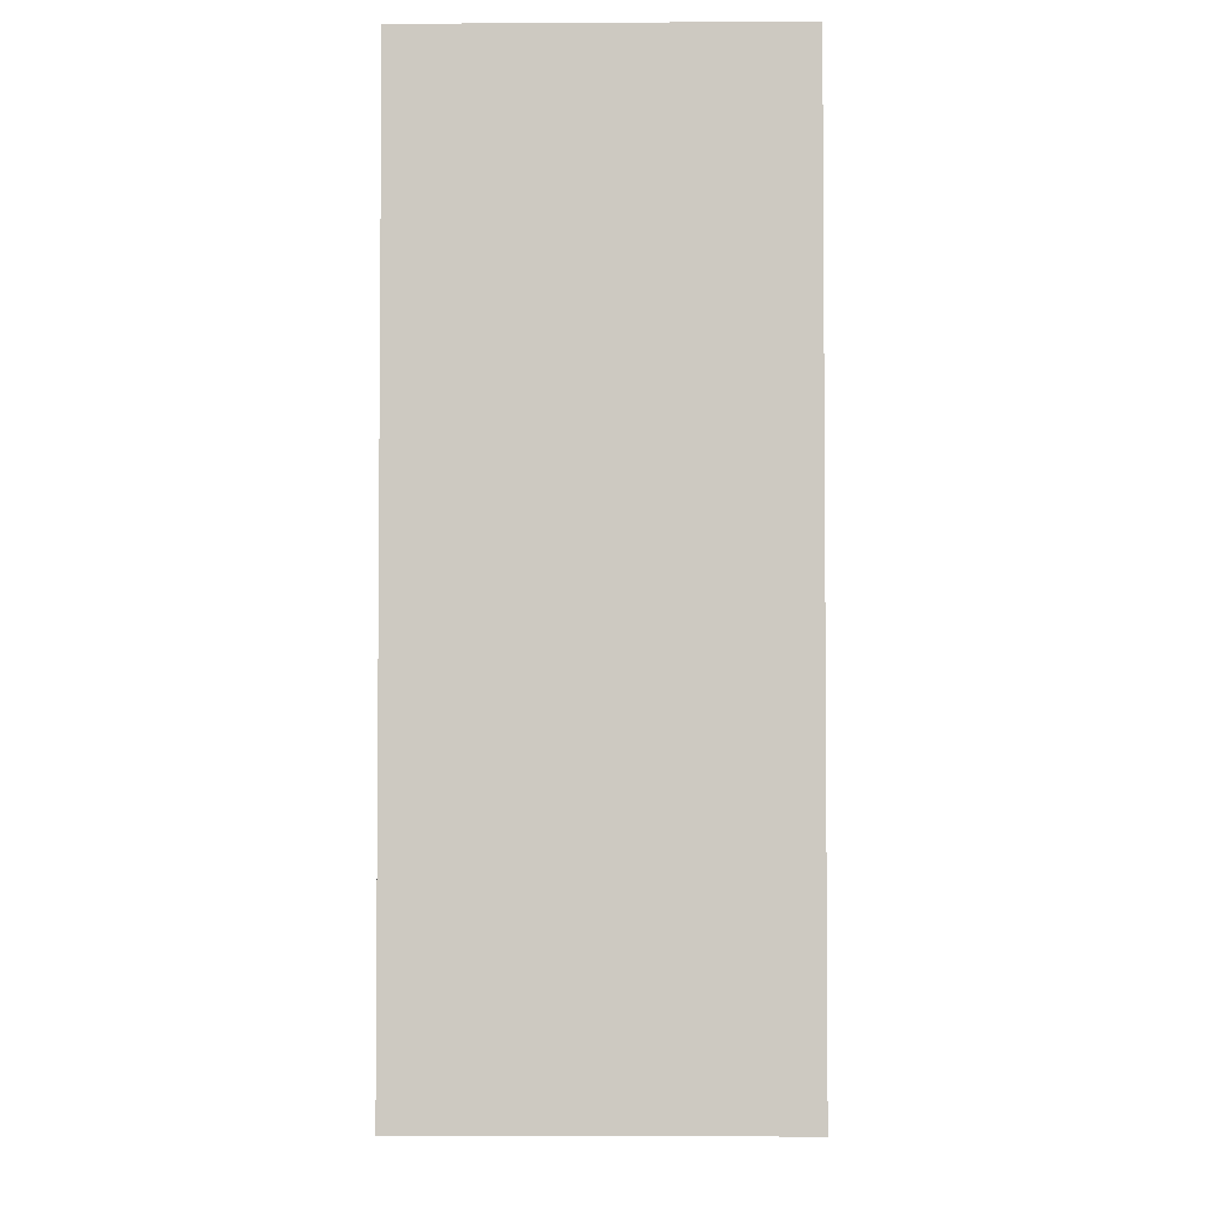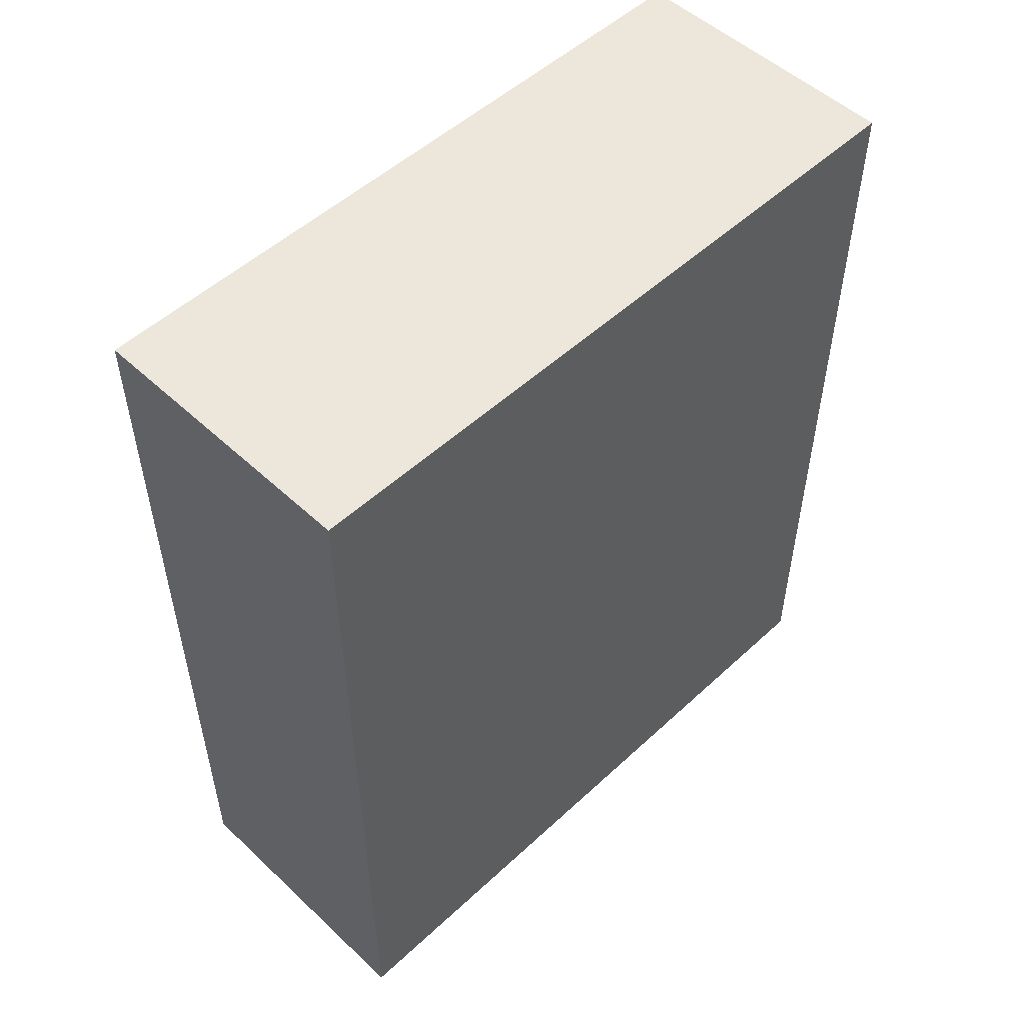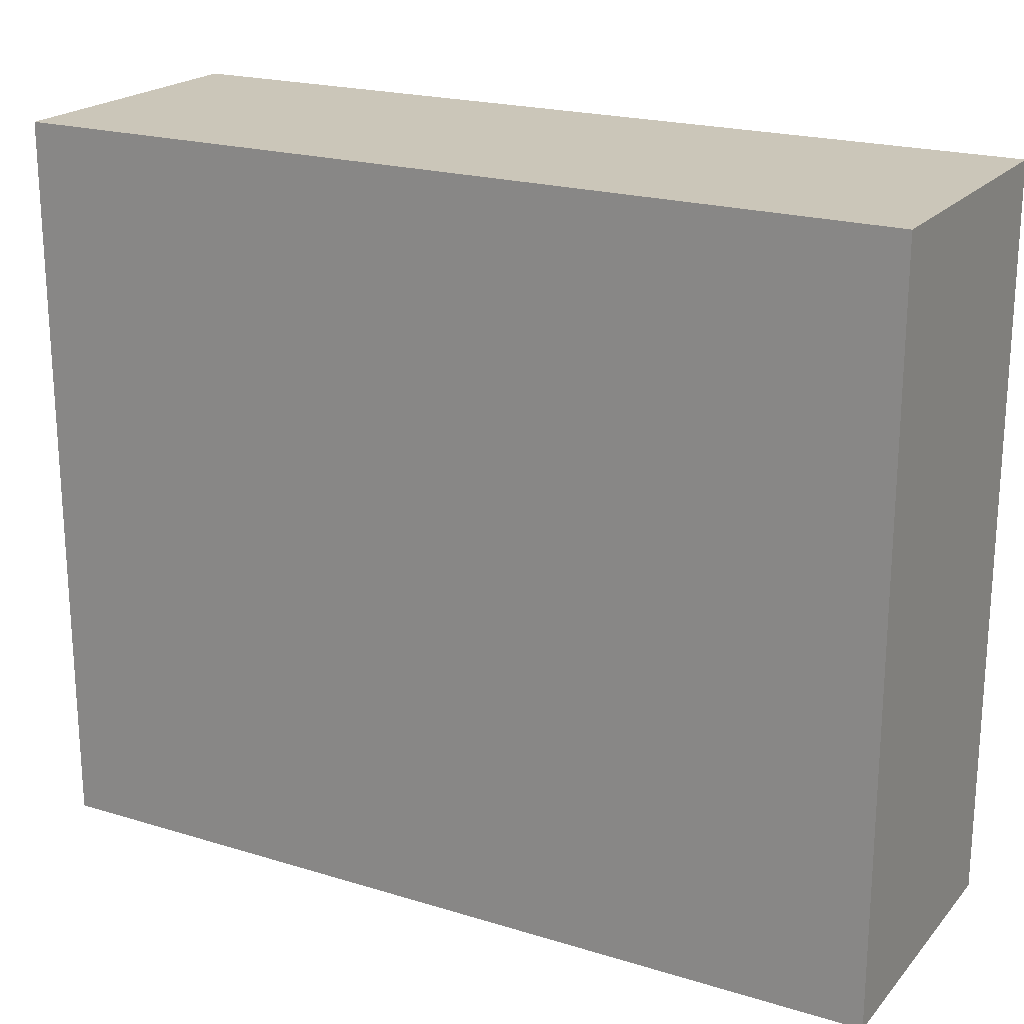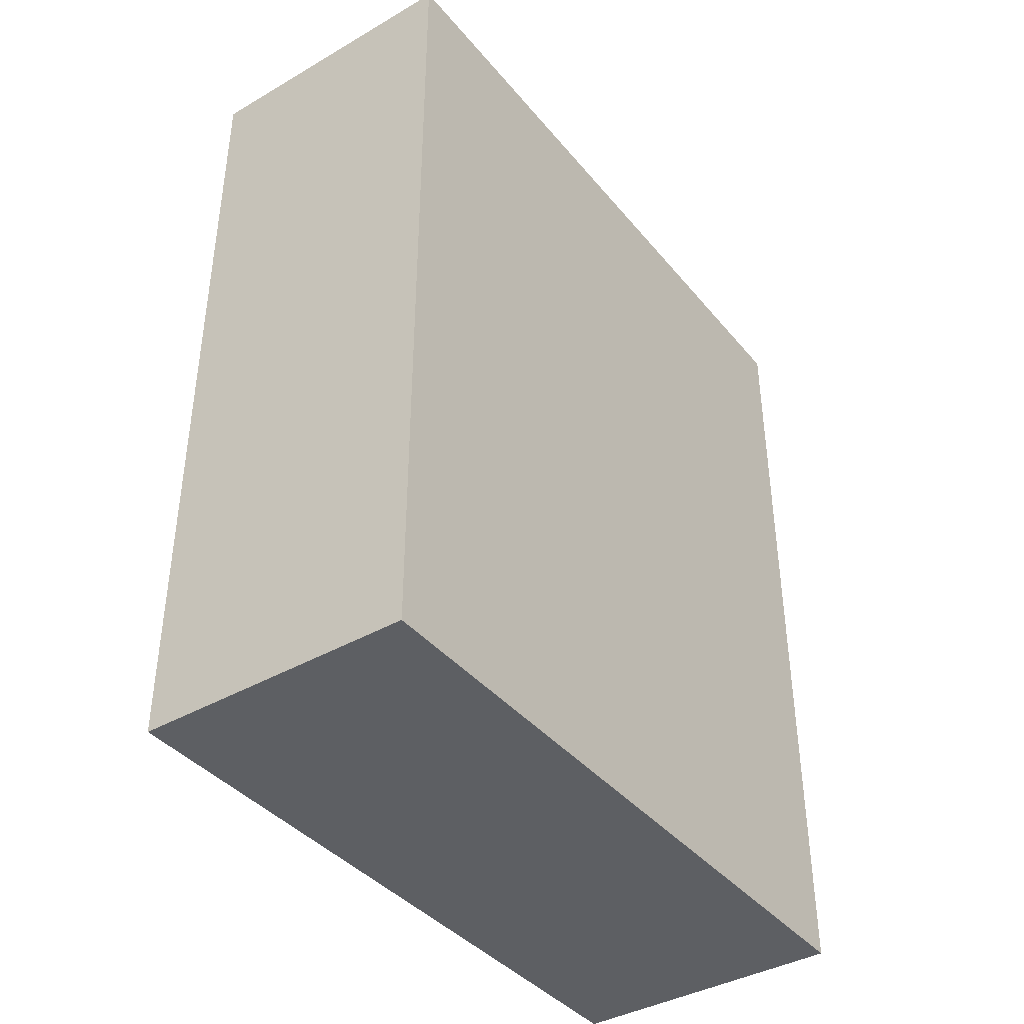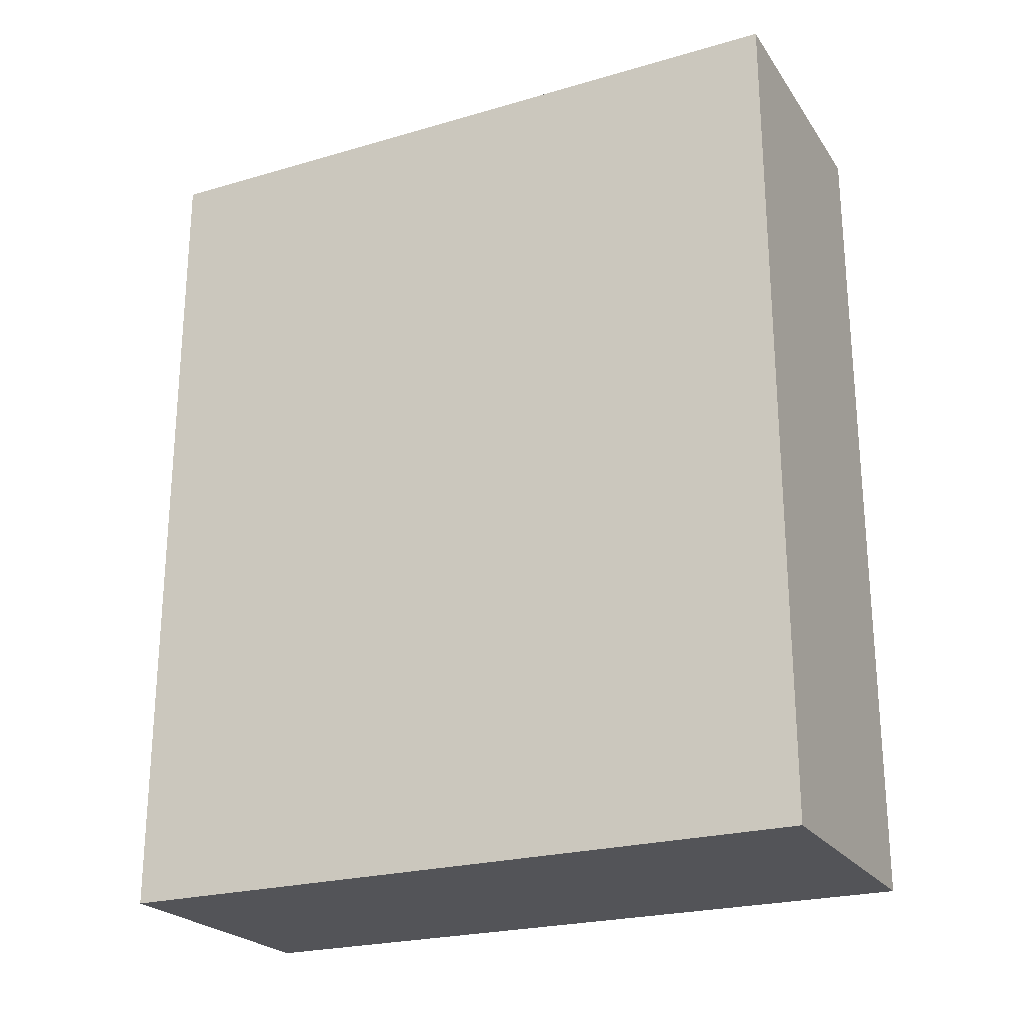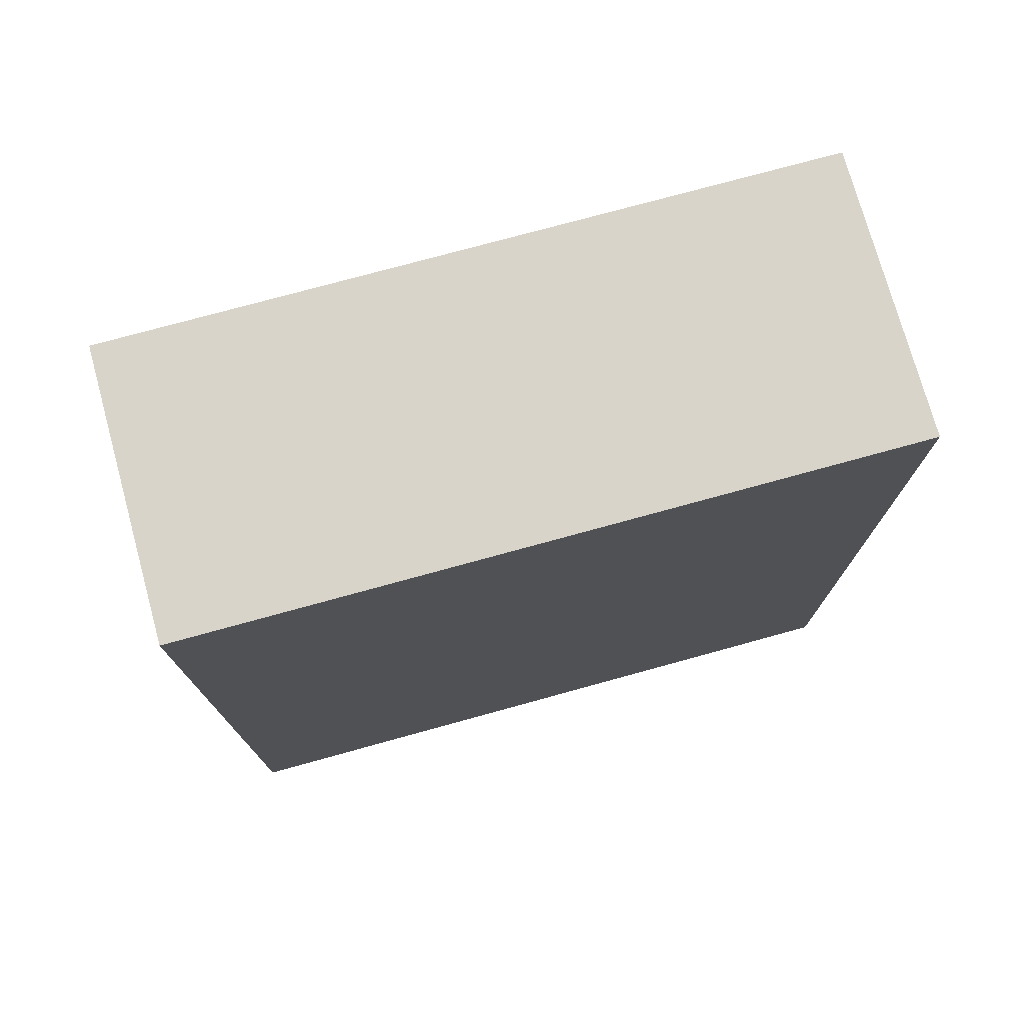
<metadata>
{"format":"obj","ext":"obj","renderer":"f3d","projection":"perspective","resolution":1024,"background":"white","views":[{"elev":-3.7,"azim":1.2,"up":"+Z"},{"elev":52.1,"azim":-134.9,"up":"+Y"},{"elev":20.8,"azim":-61.1,"up":"+Z"},{"elev":-39.9,"azim":-144.5,"up":"+Y"},{"elev":-23.6,"azim":-64.0,"up":"+Y"},{"elev":75.3,"azim":74.6,"up":"+Y"}]}
</metadata>
<code>
g default
v -0.1 0.6 0.25
v -0.1 0 0.25
v -0.1 0 0.15
v -0.1 0.6 0.15
v -0.1 0.6 0.15
v -0.1 0 0.15
v -0.1 0 -0.25
v -0.1 0.6 -0.25
v 0.1 0 0.25
v 0.1 0.6 0.25
v 0.1 0 0.15
v 0.1 0.6 0.15
v 0.1 0 0.15
v 0.1 0.6 0.15
v 0.1 0 -0.25
v 0.1 0.6 -0.25
v 0.1 0 0.25
v -0.1 0 0.25
v -0.1 0.6 0.25
v 0.1 0.6 0.25
v -0.1 0 -0.25
v 0 0 -0.25
v -0.1 0.6 -0.25
v 0 0.6 -0.25
v 0 0 -0.25
v 0.1 0 -0.25
v 0 0.6 -0.25
v 0.1 0.6 -0.25
v -0.1 0 0.15
v -0.1 0 0.25
v 0.1 0 0.25
v 0 0 0.15
v 0.1 0 0.15
v -0.1 0 -0.25
v -0.1 0 0.15
v 0 0 0.15
v 0 0 -0.25
v 0 0 -0.25
v 0 0 0.15
v 0.1 0 0.15
v 0.1 0 -0.25
v -0.1 0.6 0.25
v -0.1 0.6 0.15
v 0.1 0.6 0.25
v 0 0.6 0.15
v 0.1 0.6 0.15
v -0.1 0.6 0.15
v -0.1 0.6 -0.25
v 0 0.6 0.15
v 0 0.6 -0.25
v 0 0.6 0.15
v 0 0.6 -0.25
v 0.1 0.6 0.15
v 0.1 0.6 -0.25
g default_0
f 3 2 1
f 3 1 4
f 7 6 5
f 7 5 8
f 11 10 9
f 11 12 10
f 15 14 13
f 15 16 14
f 19 18 17
f 19 17 20
f 23 22 21
f 23 24 22
f 27 26 25
f 27 28 26
f 31 30 29
f 31 29 32
f 31 32 33
f 36 35 34
f 36 34 37
f 40 39 38
f 40 38 41
f 44 43 42
f 44 45 43
f 44 46 45
f 49 48 47
f 49 50 48
f 53 52 51
f 53 54 52

</code>
